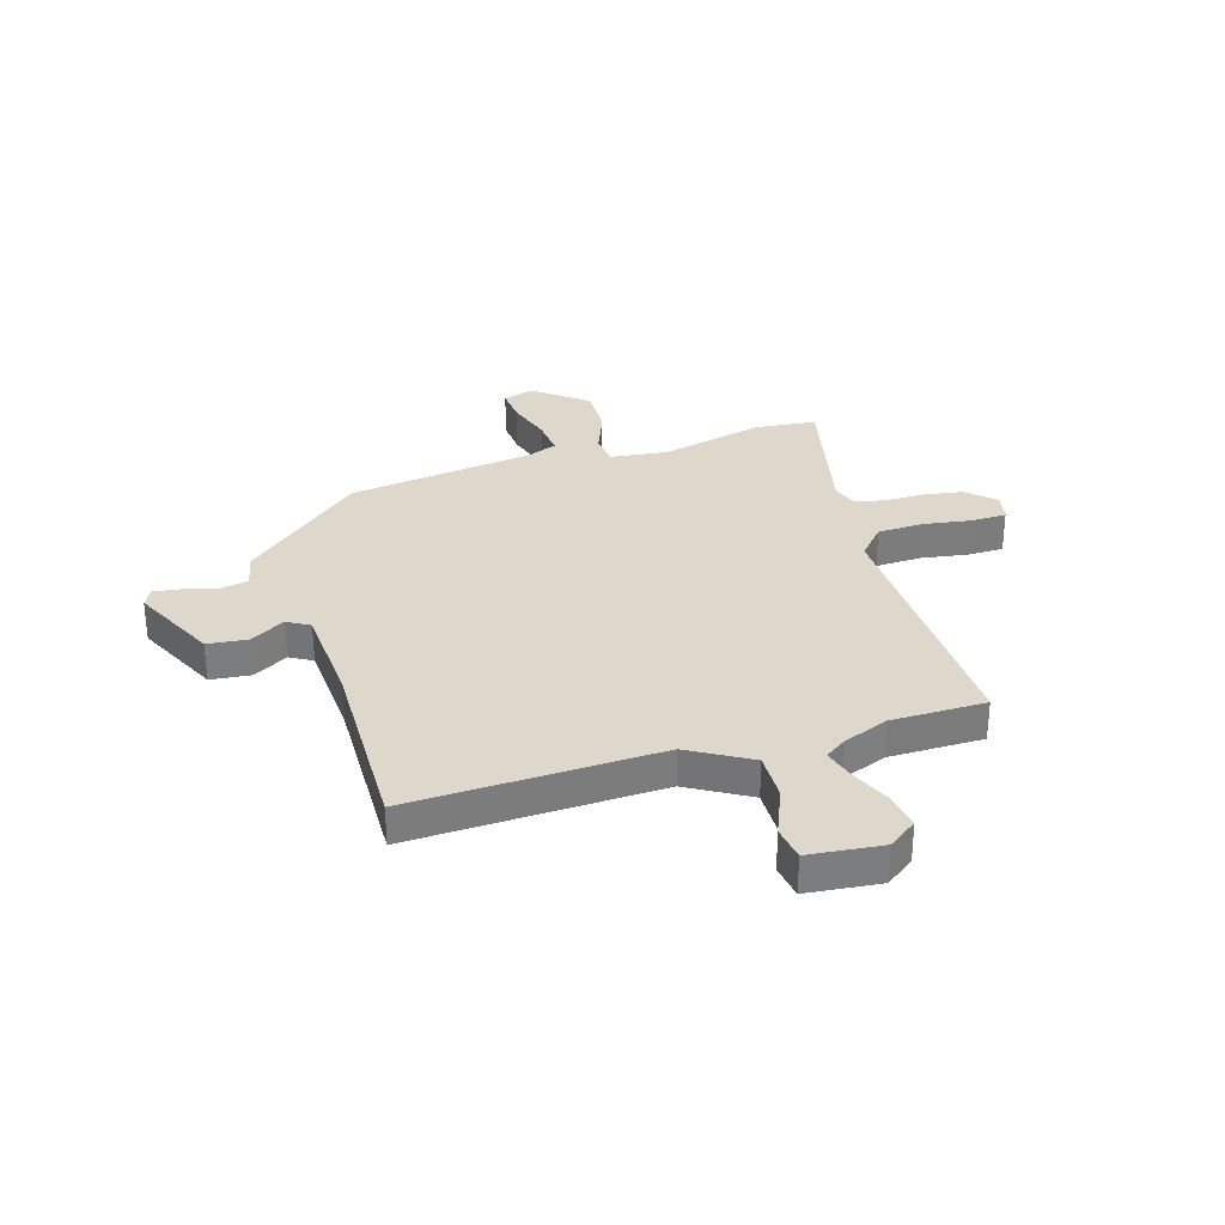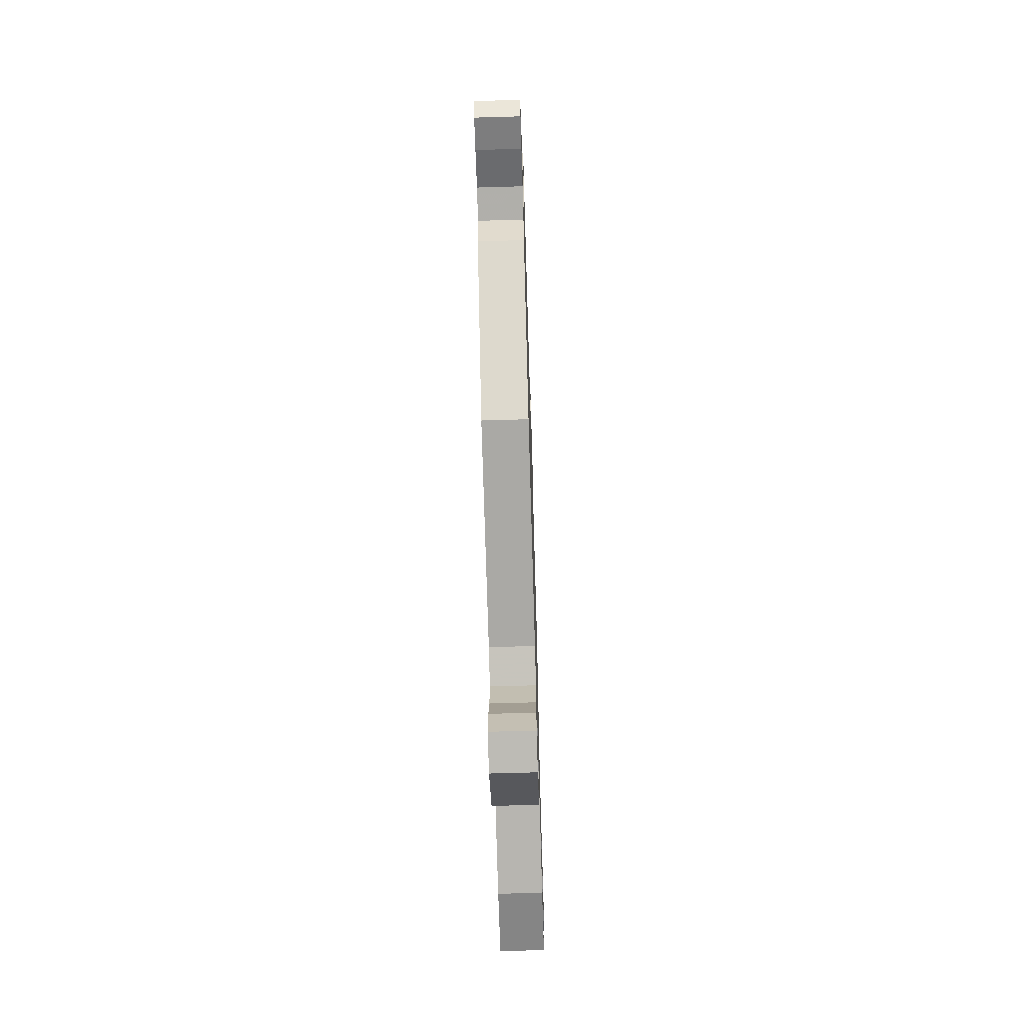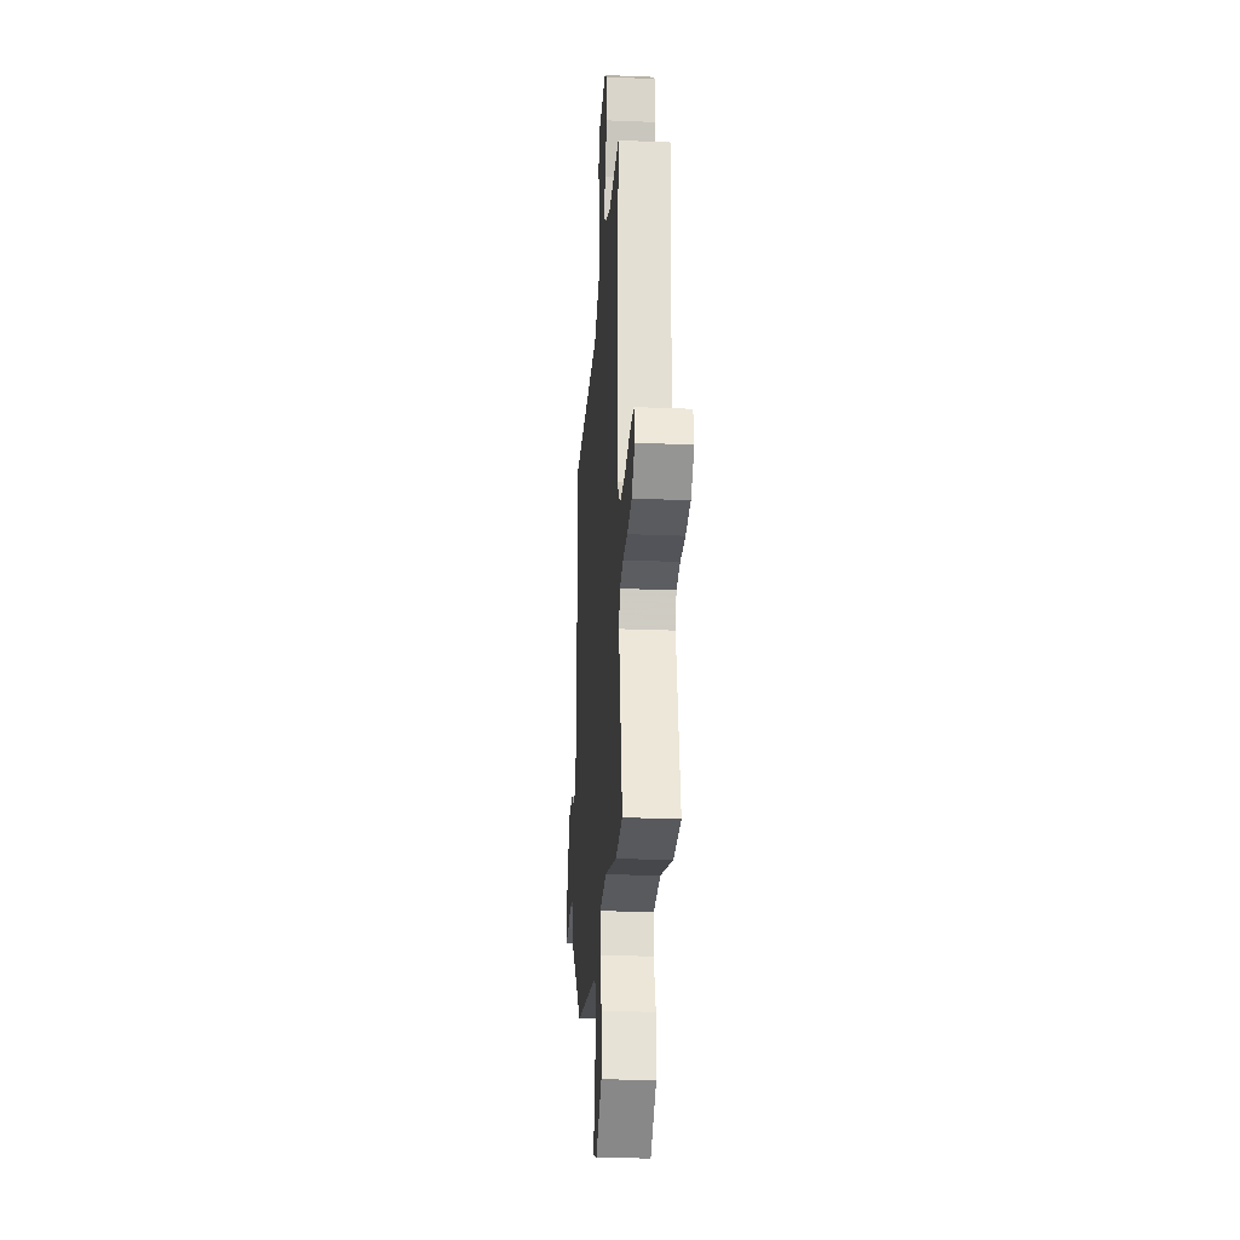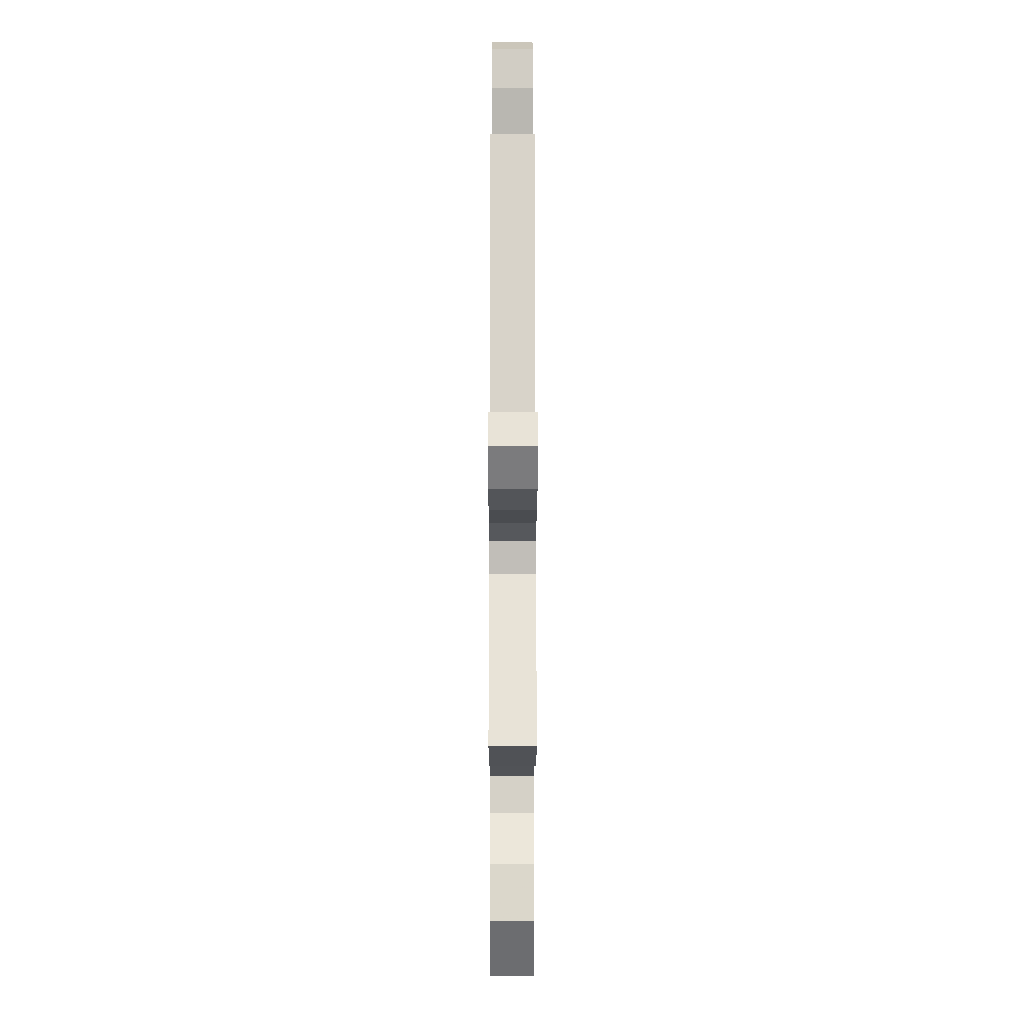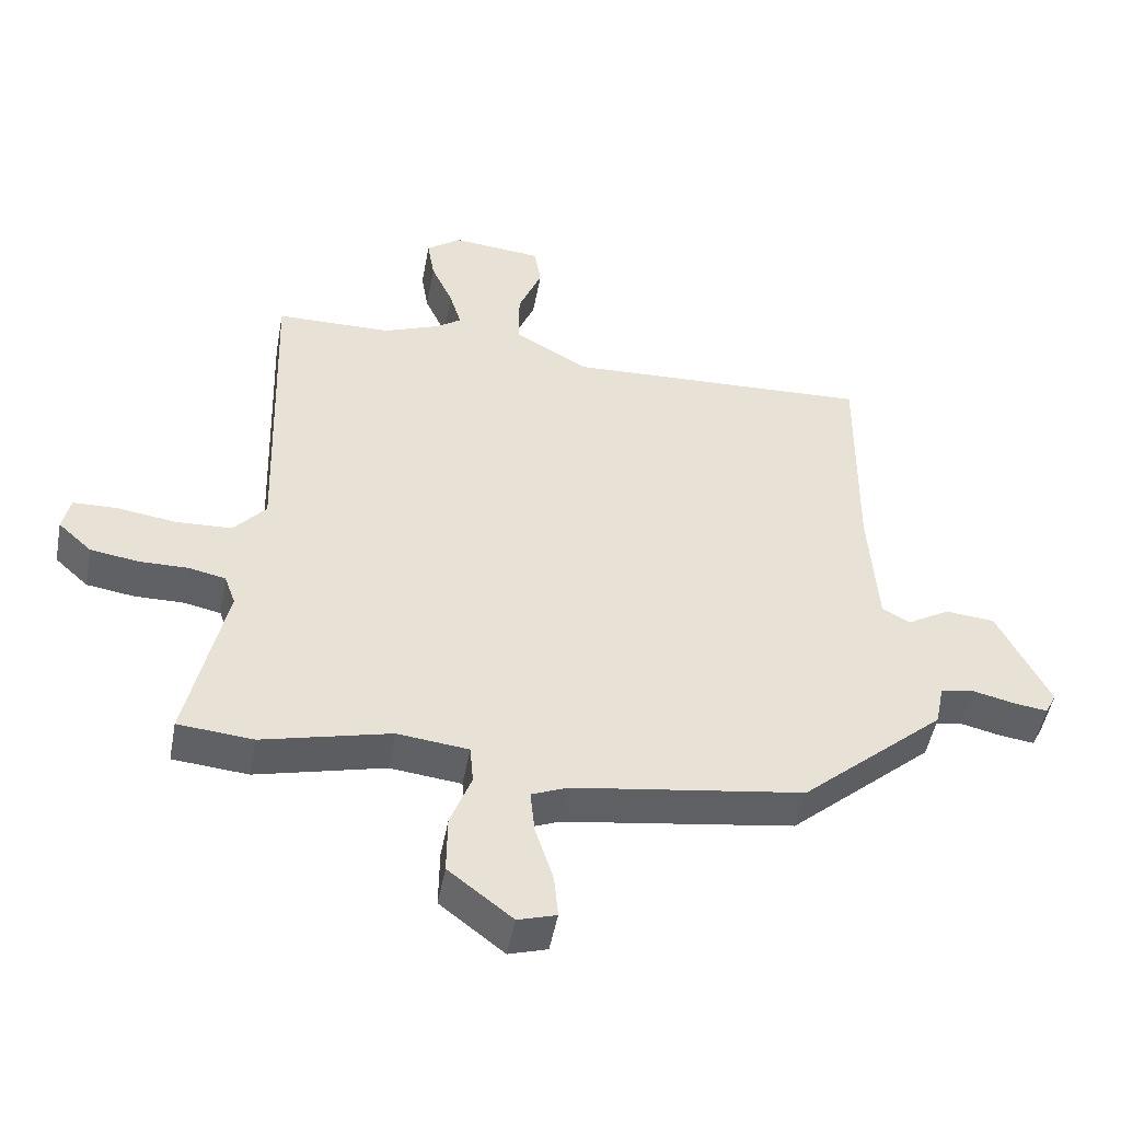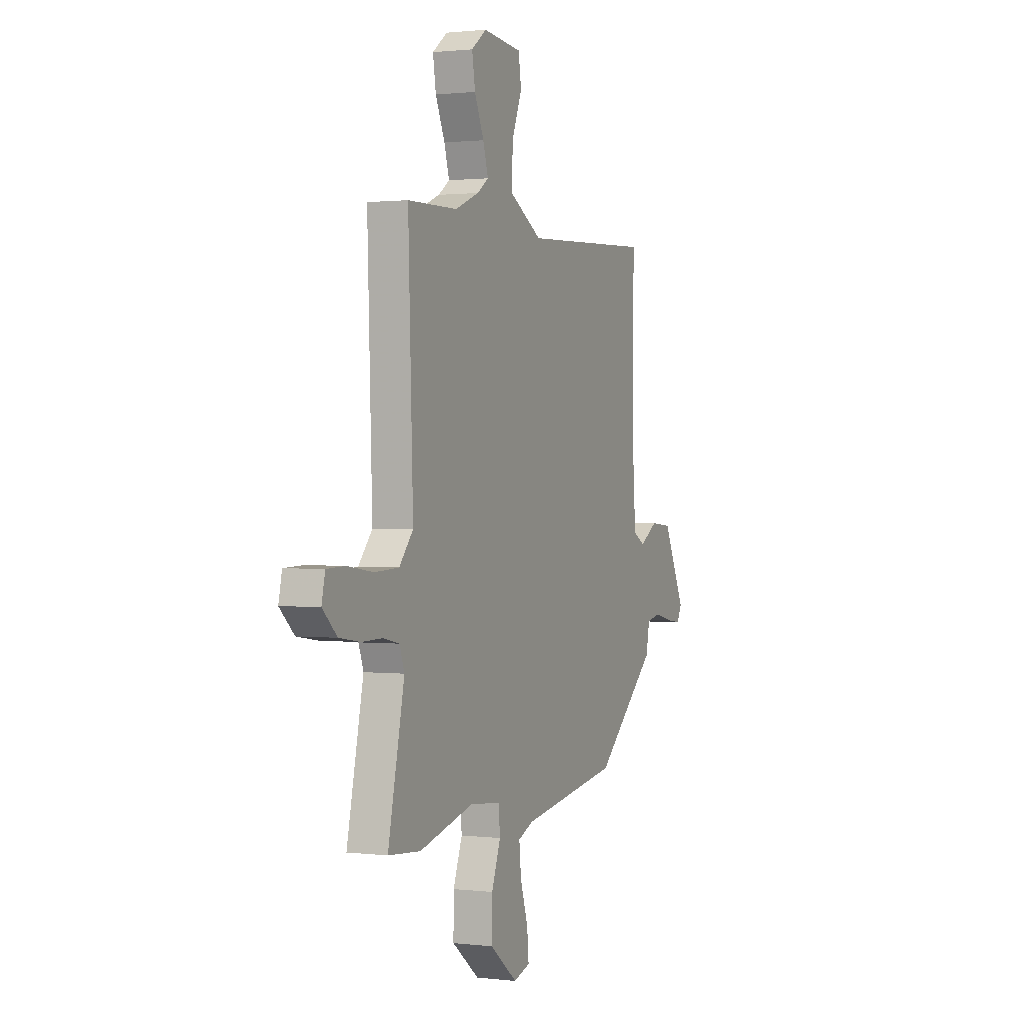
<metadata>
{"format":"obj","ext":"obj","renderer":"f3d","projection":"perspective","resolution":1024,"background":"white","views":[{"elev":31.4,"azim":-16.4,"up":"+Y"},{"elev":-66.8,"azim":-88.3,"up":"+Z"},{"elev":-24.5,"azim":86.1,"up":"+Z"},{"elev":-15.9,"azim":89.9,"up":"+Z"},{"elev":-49.4,"azim":169.4,"up":"+Z"},{"elev":1.1,"azim":113.4,"up":"+Z"}]}
</metadata>
<code>
v -0.469 0.07 0.507
v -0.006 0.07 0.485
v 0.108 0.07 0.55
v 0.107 0.07 0.639
v 0.071 0.07 0.729
v 0.081 0.07 0.793
v 0.218 0.07 0.806
v 0.271 0.07 0.766
v 0.26 0.07 0.699
v 0.227 0.07 0.625
v 0.209 0.07 0.565
v 0.249 0.07 0.537
v 0.333 0.07 0.503
v 0.509 0.07 0.5
v 0.492 0.07 -0.003
v 0.541 0.07 -0.06
v 0.626 0.07 -0.064
v 0.716 0.07 -0.051
v 0.782 0.07 -0.053
v 0.794 0.07 -0.107
v 0.743 0.07 -0.154
v 0.67 0.07 -0.165
v 0.596 0.07 -0.164
v 0.54 0.07 -0.176
v 0.523 0.07 -0.223
v 0.581 0.07 -0.493
v 0.467 0.07 -0.503
v 0.273 0.07 -0.454
v 0.165 0.07 -0.466
v 0.16 0.07 -0.525
v 0.192 0.07 -0.61
v 0.193 0.07 -0.7
v 0.096 0.07 -0.776
v 0.038 0.07 -0.758
v 0.044 0.07 -0.692
v 0.071 0.07 -0.608
v 0.078 0.07 -0.539
v 0.023 0.07 -0.516
v -0.325 0.07 -0.463
v -0.542 0.07 -0.27
v -0.555 0.07 -0.205
v -0.605 0.07 -0.195
v -0.668 0.07 -0.21
v -0.72 0.07 -0.217
v -0.737 0.07 -0.183
v -0.659 0.07 -0.024
v -0.584 0.07 -0.017
v -0.52 0.07 -0.056
v -0.478 0.07 -0.032
v -0.465 0.07 0.161
v -0.469 0 0.507
v -0.006 0 0.485
v 0.108 0 0.55
v 0.107 0 0.639
v 0.071 0 0.729
v 0.081 0 0.793
v 0.218 0 0.806
v 0.271 0 0.766
v 0.26 0 0.699
v 0.227 0 0.625
v 0.209 0 0.565
v 0.249 0 0.537
v 0.333 0 0.503
v 0.509 0 0.5
v 0.492 0 -0.003
v 0.541 0 -0.06
v 0.626 0 -0.064
v 0.716 0 -0.051
v 0.782 0 -0.053
v 0.794 0 -0.107
v 0.743 0 -0.154
v 0.67 0 -0.165
v 0.596 0 -0.164
v 0.54 0 -0.176
v 0.523 0 -0.223
v 0.581 0 -0.493
v 0.467 0 -0.503
v 0.273 0 -0.454
v 0.165 0 -0.466
v 0.16 0 -0.525
v 0.192 0 -0.61
v 0.193 0 -0.7
v 0.096 0 -0.776
v 0.038 0 -0.758
v 0.044 0 -0.692
v 0.071 0 -0.608
v 0.078 0 -0.539
v 0.023 0 -0.516
v -0.325 0 -0.463
v -0.542 0 -0.27
v -0.555 0 -0.205
v -0.605 0 -0.195
v -0.668 0 -0.21
v -0.72 0 -0.217
v -0.737 0 -0.183
v -0.659 0 -0.024
v -0.584 0 -0.017
v -0.52 0 -0.056
v -0.478 0 -0.032
v -0.465 0 0.161
f 45 46 47 48
f 45 48 49
f 42 43 44 45
f 42 45 49
f 41 42 49
f 38 39 40 41
f 37 38 41 49
f 33 34 35 36
f 33 36 37
f 30 31 32 33
f 29 30 33 37
f 25 26 27 28
f 24 25 28 29
f 20 21 22 23
f 20 23 24
f 17 18 19 20
f 16 17 20 24
f 15 16 24 29
f 13 14 15 29
f 7 8 9 10
f 7 10 11
f 4 5 6 7
f 3 4 7 11
f 2 3 11 12
f 50 1 2
f 29 37 49 50
f 13 29 50
f 2 12 13 50
f 98 97 96 95
f 99 98 95
f 95 94 93 92
f 99 95 92
f 99 92 91
f 91 90 89 88
f 99 91 88 87
f 86 85 84 83
f 87 86 83
f 83 82 81 80
f 87 83 80 79
f 78 77 76 75
f 79 78 75 74
f 73 72 71 70
f 74 73 70
f 70 69 68 67
f 74 70 67 66
f 79 74 66 65
f 79 65 64 63
f 60 59 58 57
f 61 60 57
f 57 56 55 54
f 61 57 54 53
f 62 61 53 52
f 52 51 100
f 100 99 87 79
f 100 79 63
f 100 63 62 52
f 1 51 52 2
f 2 52 53 3
f 3 53 54 4
f 4 54 55 5
f 5 55 56 6
f 6 56 57 7
f 7 57 58 8
f 8 58 59 9
f 9 59 60 10
f 10 60 61 11
f 11 61 62 12
f 12 62 63 13
f 13 63 64 14
f 14 64 65 15
f 15 65 66 16
f 16 66 67 17
f 17 67 68 18
f 18 68 69 19
f 19 69 70 20
f 20 70 71 21
f 21 71 72 22
f 22 72 73 23
f 23 73 74 24
f 24 74 75 25
f 25 75 76 26
f 26 76 77 27
f 27 77 78 28
f 28 78 79 29
f 29 79 80 30
f 30 80 81 31
f 31 81 82 32
f 32 82 83 33
f 33 83 84 34
f 34 84 85 35
f 35 85 86 36
f 36 86 87 37
f 37 87 88 38
f 38 88 89 39
f 39 89 90 40
f 40 90 91 41
f 41 91 92 42
f 42 92 93 43
f 43 93 94 44
f 44 94 95 45
f 45 95 96 46
f 46 96 97 47
f 47 97 98 48
f 48 98 99 49
f 49 99 100 50
f 50 100 51 1

</code>
